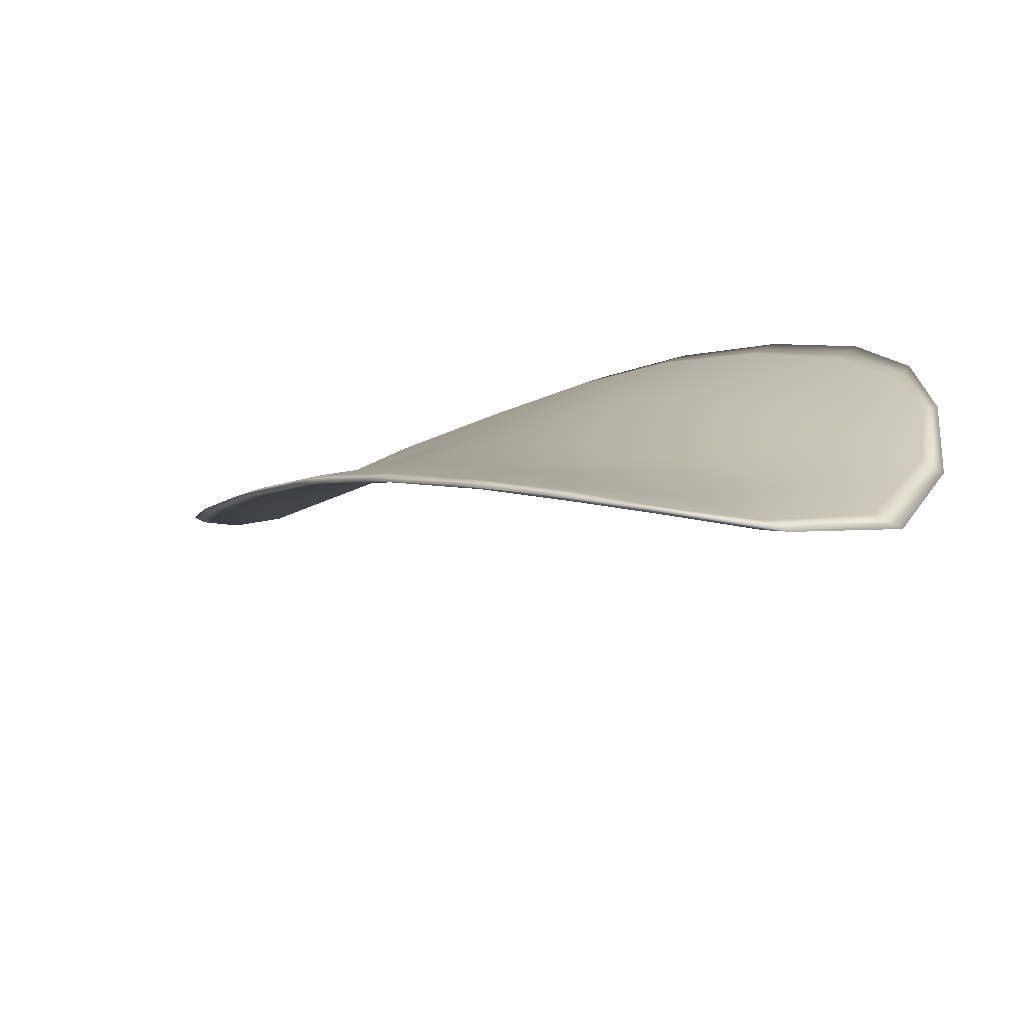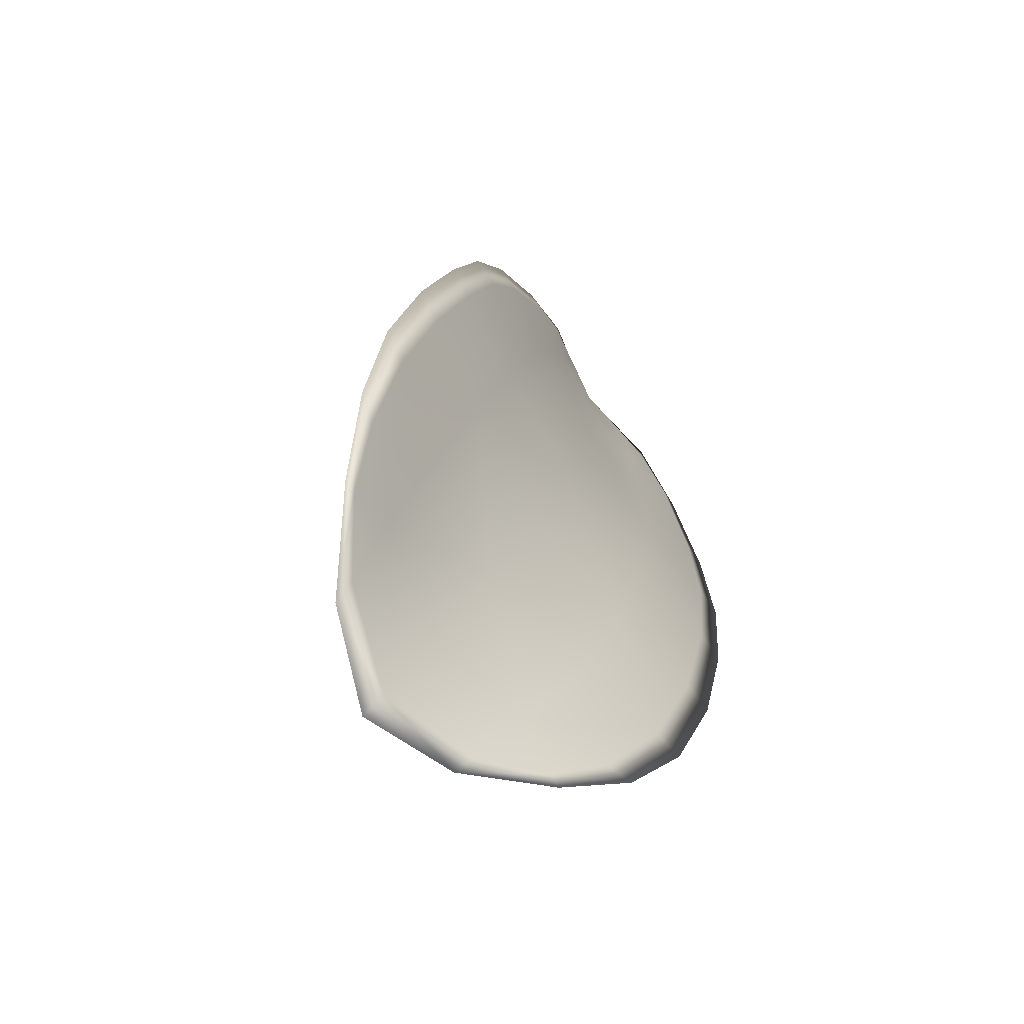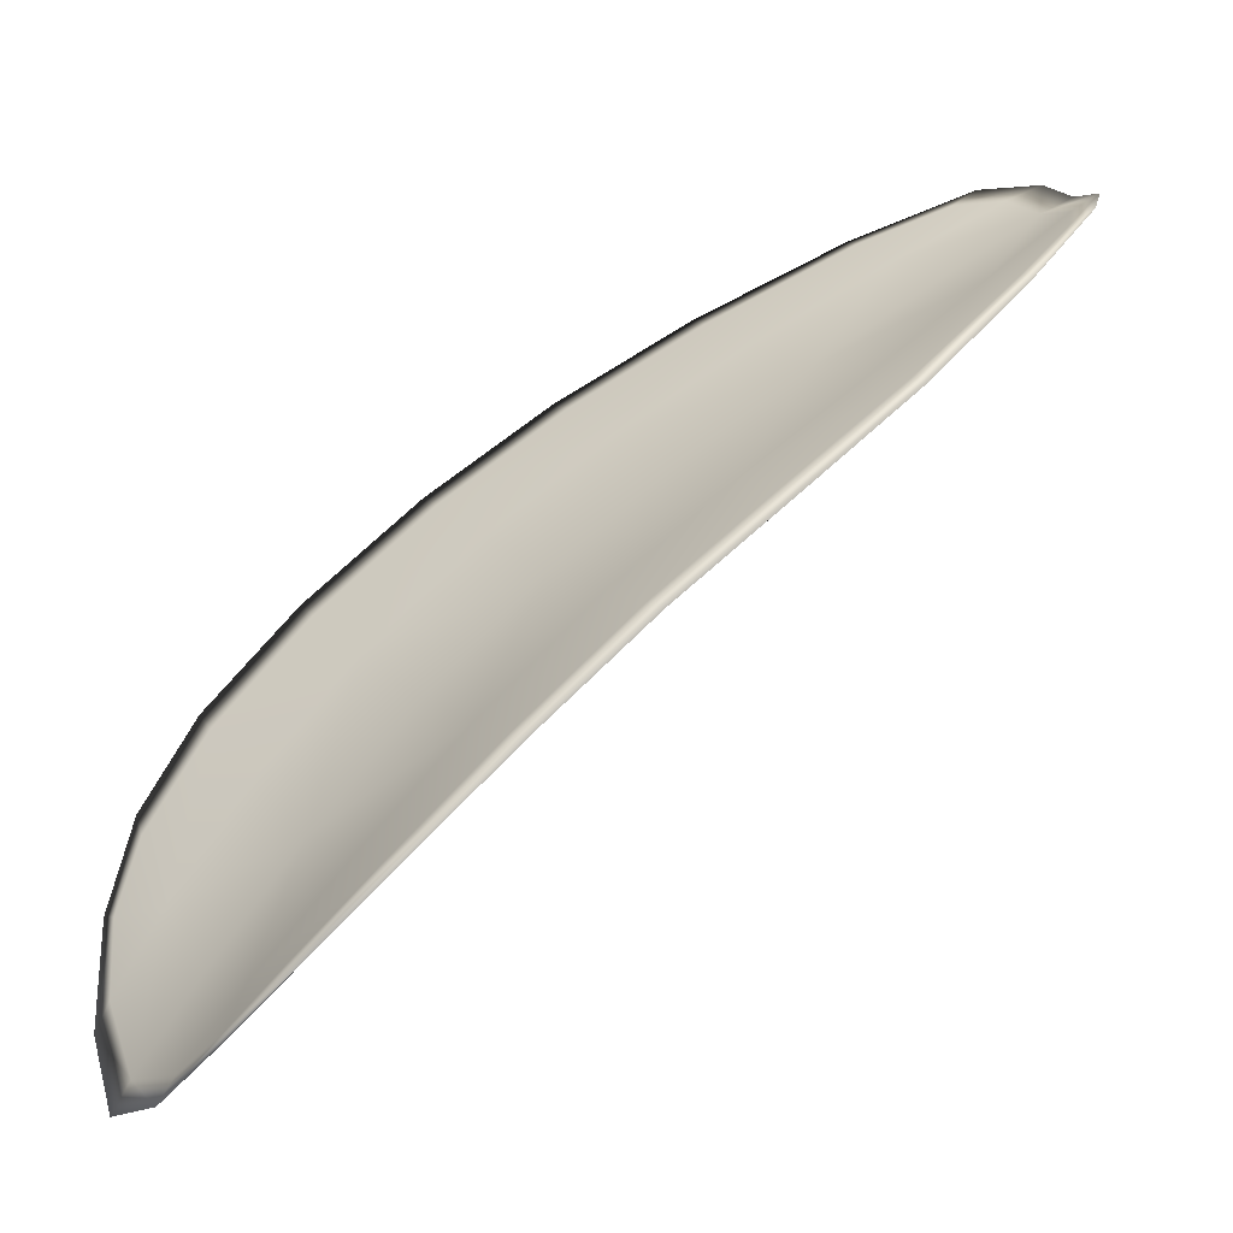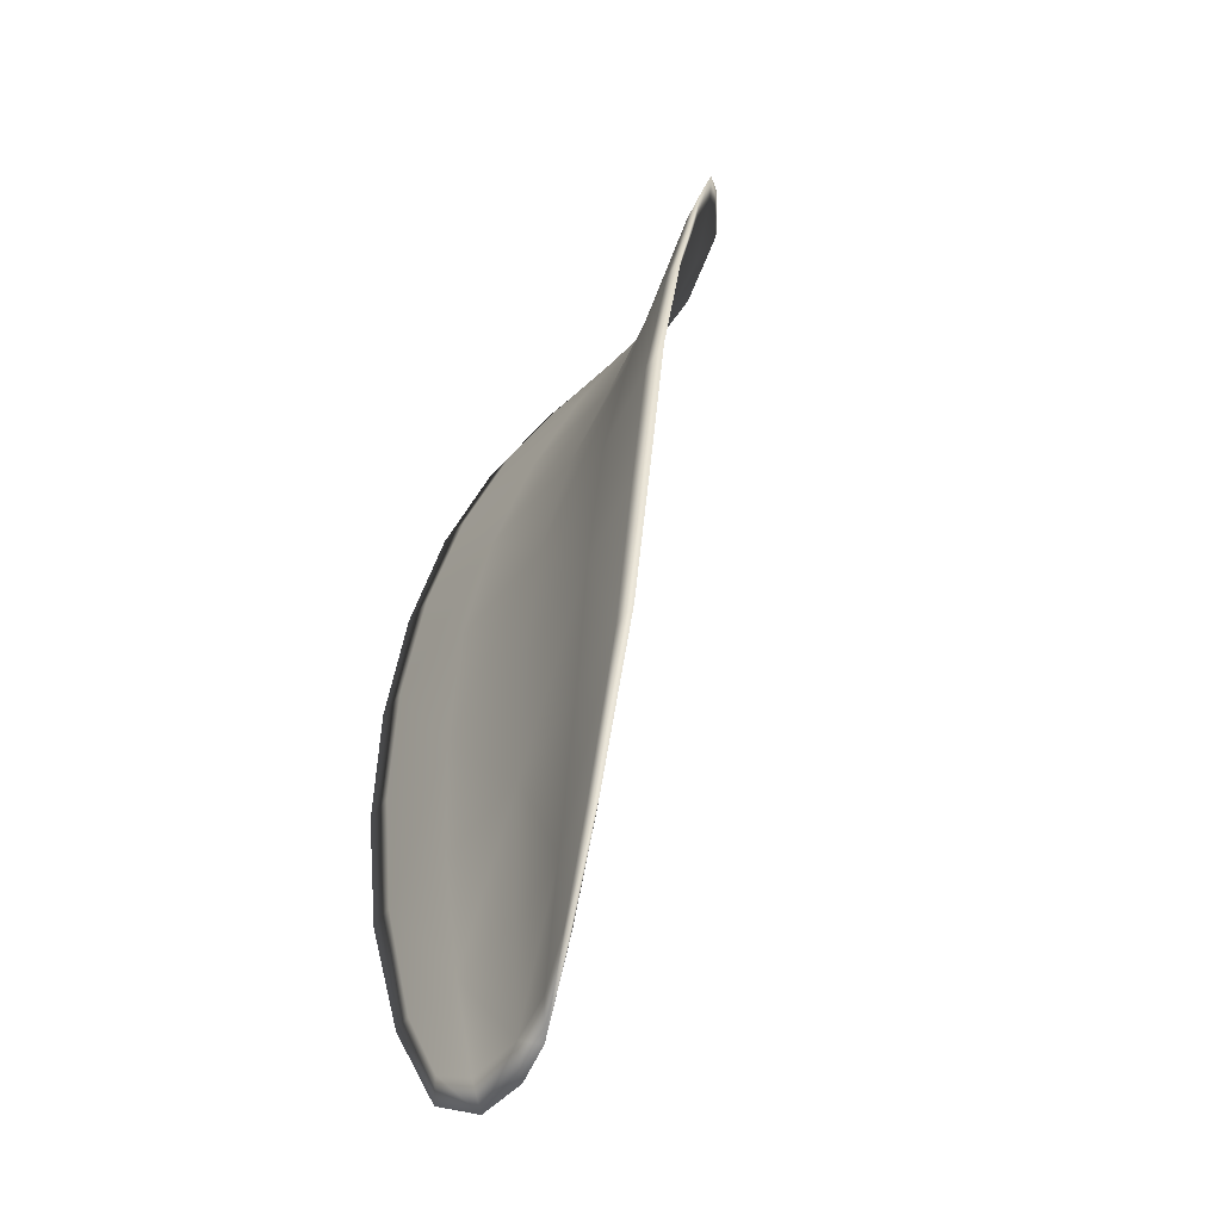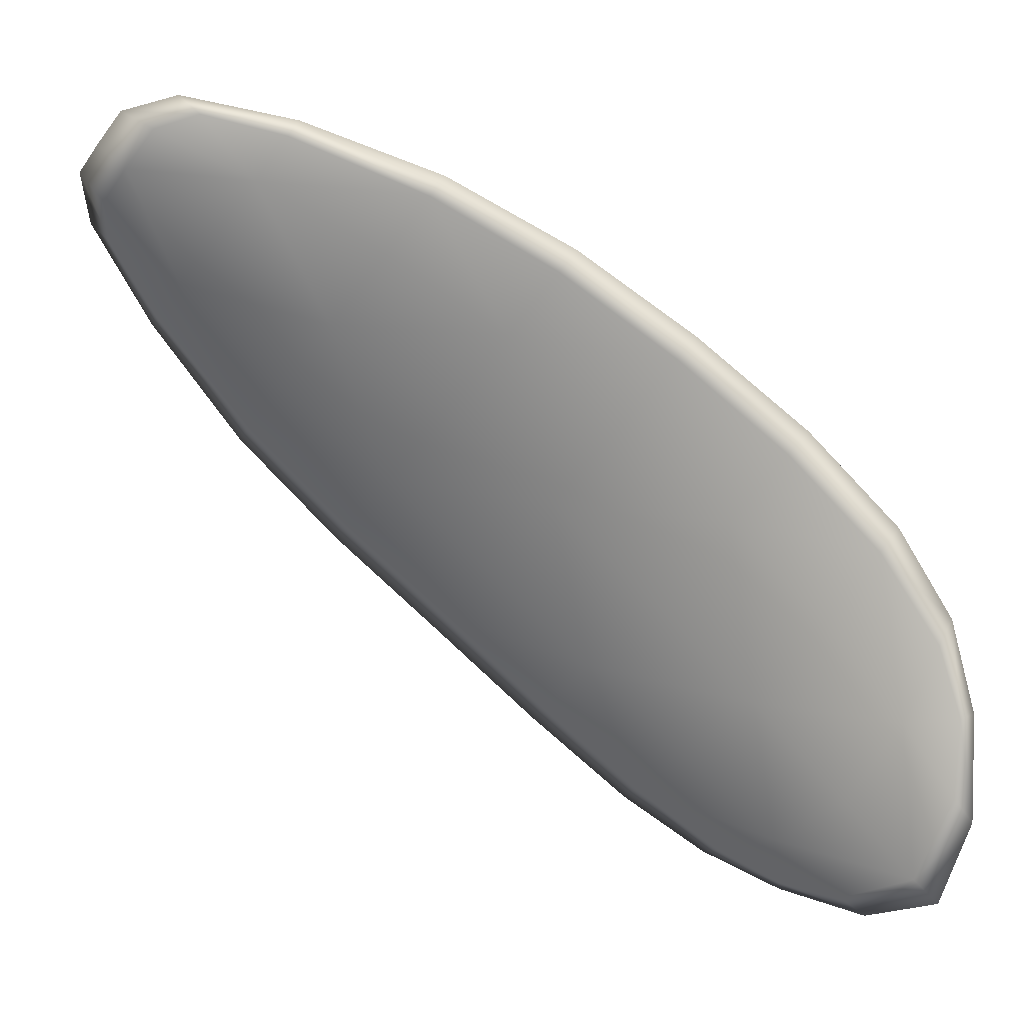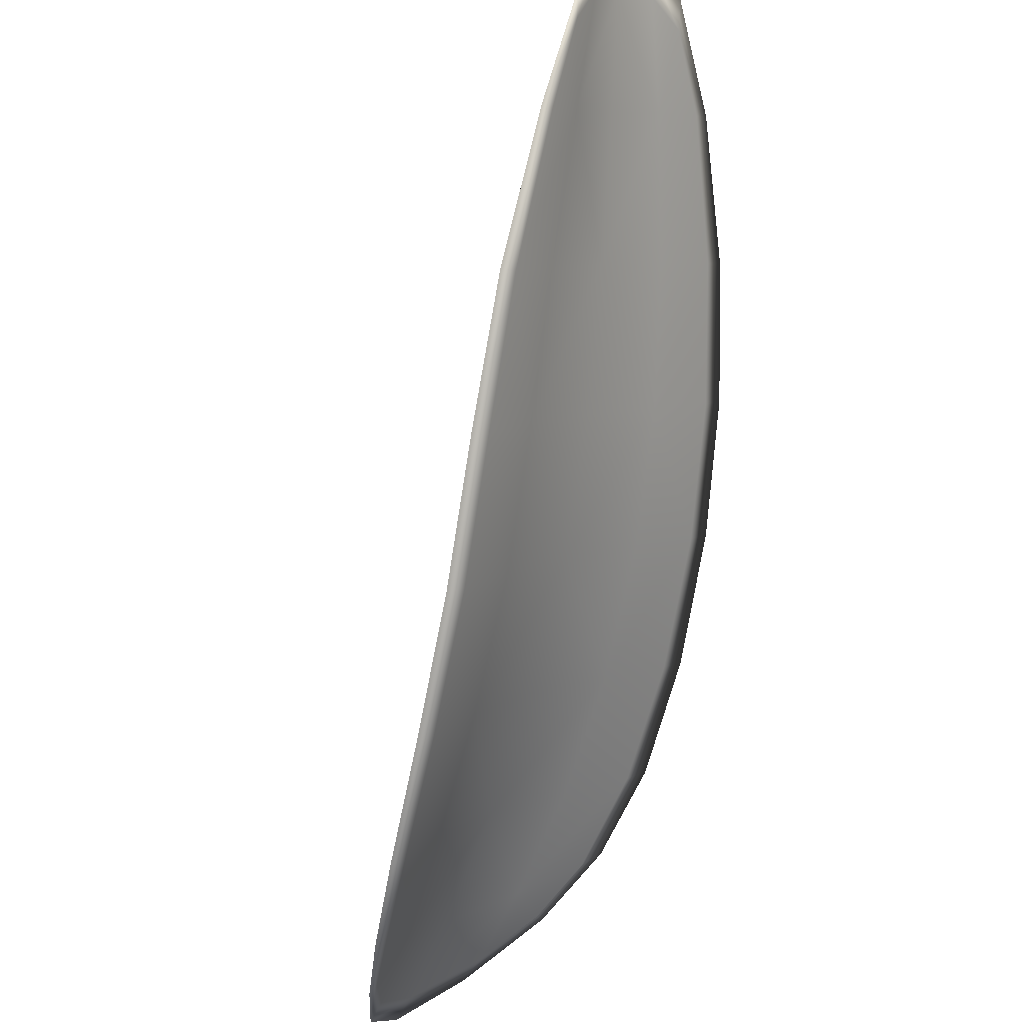
<metadata>
{"format":"obj","ext":"obj","renderer":"f3d","projection":"perspective","resolution":1024,"background":"white","views":[{"elev":32.3,"azim":102.1,"up":"+Y"},{"elev":-27.1,"azim":141.6,"up":"+Z"},{"elev":-35.2,"azim":-125.0,"up":"+Z"},{"elev":77.7,"azim":-42.8,"up":"+Z"},{"elev":3.7,"azim":41.6,"up":"+Z"},{"elev":62.2,"azim":142.6,"up":"+Z"}]}
</metadata>
<code>
v -2.365 0.6986 -1.212
v -2.366 0.6984 -1.213
v -2.368 0.6977 -1.211
v -2.366 0.698 -1.21
v -2.366 0.6984 -1.208
v -2.365 0.6989 -1.21
v -2.364 0.6991 -1.211
v -2.364 0.699 -1.213
v -2.365 0.6988 -1.214
v -2.368 0.6985 -1.214
v -2.369 0.6987 -1.214
v -2.371 0.6981 -1.213
v -2.37 0.6979 -1.213
v -2.367 0.6989 -1.215
v -2.368 0.6989 -1.215
v -2.374 0.6944 -1.207
v -2.376 0.6945 -1.208
v -2.377 0.693 -1.206
v -2.376 0.6928 -1.205
v -2.374 0.6928 -1.204
v -2.373 0.6943 -1.206
v -2.371 0.6957 -1.208
v -2.373 0.6958 -1.209
v -2.374 0.6959 -1.21
v -2.371 0.6945 -1.204
v -2.373 0.6929 -1.203
v -2.372 0.6931 -1.202
v -2.37 0.6947 -1.203
v -2.369 0.6962 -1.205
v -2.37 0.6959 -1.206
v -2.368 0.6971 -1.208
v -2.37 0.6968 -1.209
v -2.367 0.6974 -1.207
v -2.371 0.697 -1.211
v -2.373 0.6972 -1.212
v -2.377 0.6912 -1.203
v -2.378 0.6914 -1.204
v -2.378 0.6904 -1.203
v -2.377 0.69 -1.202
v -2.377 0.6899 -1.201
v -2.376 0.6912 -1.202
v -2.375 0.6913 -1.202
v -2.376 0.69 -1.201
v -2.375 0.6905 -1.2
v -2.374 0.6915 -1.201
v -2.365 0.6984 -1.212
v -2.366 0.6982 -1.213
v -2.365 0.6987 -1.214
v -2.364 0.6988 -1.213
v -2.364 0.699 -1.211
v -2.365 0.6988 -1.21
v -2.365 0.6982 -1.208
v -2.366 0.6978 -1.21
v -2.368 0.6975 -1.211
v -2.368 0.6983 -1.214
v -2.369 0.6986 -1.215
v -2.368 0.6988 -1.215
v -2.367 0.6988 -1.215
v -2.37 0.6977 -1.213
v -2.371 0.698 -1.213
v -2.374 0.6942 -1.207
v -2.375 0.6944 -1.208
v -2.374 0.6958 -1.21
v -2.373 0.6956 -1.209
v -2.371 0.6955 -1.208
v -2.373 0.6942 -1.206
v -2.374 0.6926 -1.204
v -2.376 0.6927 -1.205
v -2.377 0.6928 -1.206
v -2.371 0.6943 -1.204
v -2.37 0.6957 -1.206
v -2.368 0.696 -1.205
v -2.37 0.6946 -1.203
v -2.372 0.693 -1.202
v -2.373 0.6928 -1.203
v -2.368 0.6969 -1.208
v -2.369 0.6966 -1.209
v -2.367 0.6973 -1.207
v -2.371 0.6968 -1.211
v -2.373 0.697 -1.212
v -2.377 0.6911 -1.203
v -2.377 0.6912 -1.204
v -2.376 0.691 -1.203
v -2.377 0.6898 -1.201
v -2.377 0.6899 -1.202
v -2.378 0.6903 -1.203
v -2.375 0.6912 -1.202
v -2.374 0.6914 -1.201
v -2.375 0.6904 -1.2
v -2.376 0.6899 -1.201
v -2.378 0.6913 -1.204
v -2.378 0.6901 -1.202
v -2.377 0.6929 -1.206
v -2.378 0.6903 -1.203
v -2.376 0.6896 -1.2
v -2.376 0.6902 -1.2
v -2.377 0.6894 -1.201
v -2.375 0.6904 -1.2
v -2.364 0.6989 -1.21
v -2.364 0.6991 -1.211
v -2.365 0.6984 -1.208
v -2.364 0.699 -1.211
v -2.366 0.699 -1.215
v -2.368 0.699 -1.215
v -2.365 0.6989 -1.215
v -2.368 0.6988 -1.215
v -2.37 0.6987 -1.215
v -2.371 0.6982 -1.214
v -2.378 0.6895 -1.201
v -2.374 0.6915 -1.2
v -2.372 0.6931 -1.202
v -2.364 0.699 -1.213
v -2.367 0.6975 -1.206
v -2.368 0.6962 -1.204
v -2.373 0.6972 -1.212
v -2.375 0.6959 -1.21
v -2.376 0.6945 -1.208
v -2.37 0.6947 -1.203
f 1 2 3
f 1 3 4
f 1 4 5
f 1 5 6
f 1 6 7
f 1 7 8
f 1 8 9
f 1 9 2
f 10 11 12
f 10 12 13
f 10 13 3
f 10 3 2
f 10 2 9
f 10 9 14
f 10 14 15
f 10 15 11
f 16 17 18
f 16 18 19
f 16 19 20
f 16 20 21
f 16 21 22
f 16 22 23
f 16 23 24
f 16 24 17
f 25 21 20
f 25 20 26
f 25 26 27
f 25 27 28
f 25 28 29
f 25 29 30
f 25 30 22
f 25 22 21
f 31 32 22
f 31 22 30
f 31 30 29
f 31 29 33
f 31 33 5
f 31 5 4
f 31 4 3
f 31 3 32
f 34 35 24
f 34 24 23
f 34 23 22
f 34 22 32
f 34 32 3
f 34 3 13
f 34 13 12
f 34 12 35
f 36 37 38
f 36 38 39
f 36 39 40
f 36 40 41
f 36 41 20
f 36 20 19
f 36 19 18
f 36 18 37
f 42 41 40
f 42 40 43
f 42 43 44
f 42 44 45
f 42 45 27
f 42 27 26
f 42 26 20
f 42 20 41
f 46 47 48
f 46 48 49
f 46 49 50
f 46 50 51
f 46 51 52
f 46 52 53
f 46 53 54
f 46 54 47
f 55 56 57
f 55 57 58
f 55 58 48
f 55 48 47
f 55 47 54
f 55 54 59
f 55 59 60
f 55 60 56
f 61 62 63
f 61 63 64
f 61 64 65
f 61 65 66
f 61 66 67
f 61 67 68
f 61 68 69
f 61 69 62
f 70 66 65
f 70 65 71
f 70 71 72
f 70 72 73
f 70 73 74
f 70 74 75
f 70 75 67
f 70 67 66
f 76 77 54
f 76 54 53
f 76 53 52
f 76 52 78
f 76 78 72
f 76 72 71
f 76 71 65
f 76 65 77
f 79 80 60
f 79 60 59
f 79 59 54
f 79 54 77
f 79 77 65
f 79 65 64
f 79 64 63
f 79 63 80
f 81 82 69
f 81 69 68
f 81 68 67
f 81 67 83
f 81 83 84
f 81 84 85
f 81 85 86
f 81 86 82
f 87 83 67
f 87 67 75
f 87 75 74
f 87 74 88
f 87 88 89
f 87 89 90
f 87 90 84
f 87 84 83
f 91 92 38
f 91 38 37
f 91 37 18
f 91 18 93
f 91 93 69
f 91 69 82
f 91 82 94
f 91 94 92
f 95 96 44
f 95 44 43
f 95 43 40
f 95 40 97
f 95 97 84
f 95 84 90
f 95 90 98
f 95 98 96
f 99 100 7
f 99 7 6
f 99 6 5
f 99 5 101
f 99 101 52
f 99 52 51
f 99 51 102
f 99 102 100
f 103 104 15
f 103 15 14
f 103 14 9
f 103 9 105
f 103 105 48
f 103 48 58
f 103 58 106
f 103 106 104
f 107 108 12
f 107 12 11
f 107 11 15
f 107 15 104
f 107 104 106
f 107 106 56
f 107 56 60
f 107 60 108
f 109 97 40
f 109 40 39
f 109 39 38
f 109 38 92
f 109 92 94
f 109 94 85
f 109 85 84
f 109 84 97
f 110 111 27
f 110 27 45
f 110 45 44
f 110 44 96
f 110 96 98
f 110 98 88
f 110 88 74
f 110 74 111
f 112 105 9
f 112 9 8
f 112 8 7
f 112 7 100
f 112 100 102
f 112 102 49
f 112 49 48
f 112 48 105
f 113 101 5
f 113 5 33
f 113 33 29
f 113 29 114
f 113 114 72
f 113 72 78
f 113 78 52
f 113 52 101
f 115 116 24
f 115 24 35
f 115 35 12
f 115 12 108
f 115 108 60
f 115 60 80
f 115 80 63
f 115 63 116
f 117 93 18
f 117 18 17
f 117 17 24
f 117 24 116
f 117 116 63
f 117 63 62
f 117 62 69
f 117 69 93
f 118 114 29
f 118 29 28
f 118 28 27
f 118 27 111
f 118 111 74
f 118 74 73
f 118 73 72
f 118 72 114

</code>
